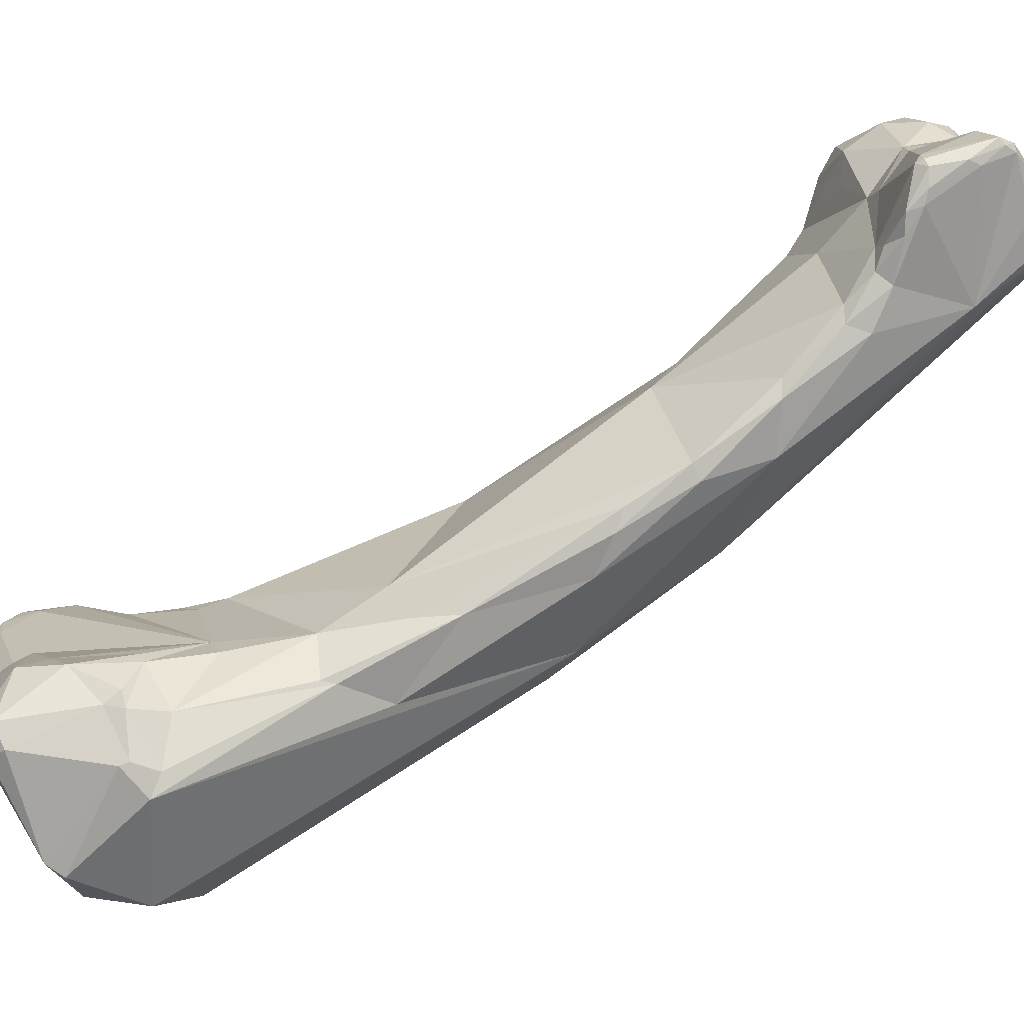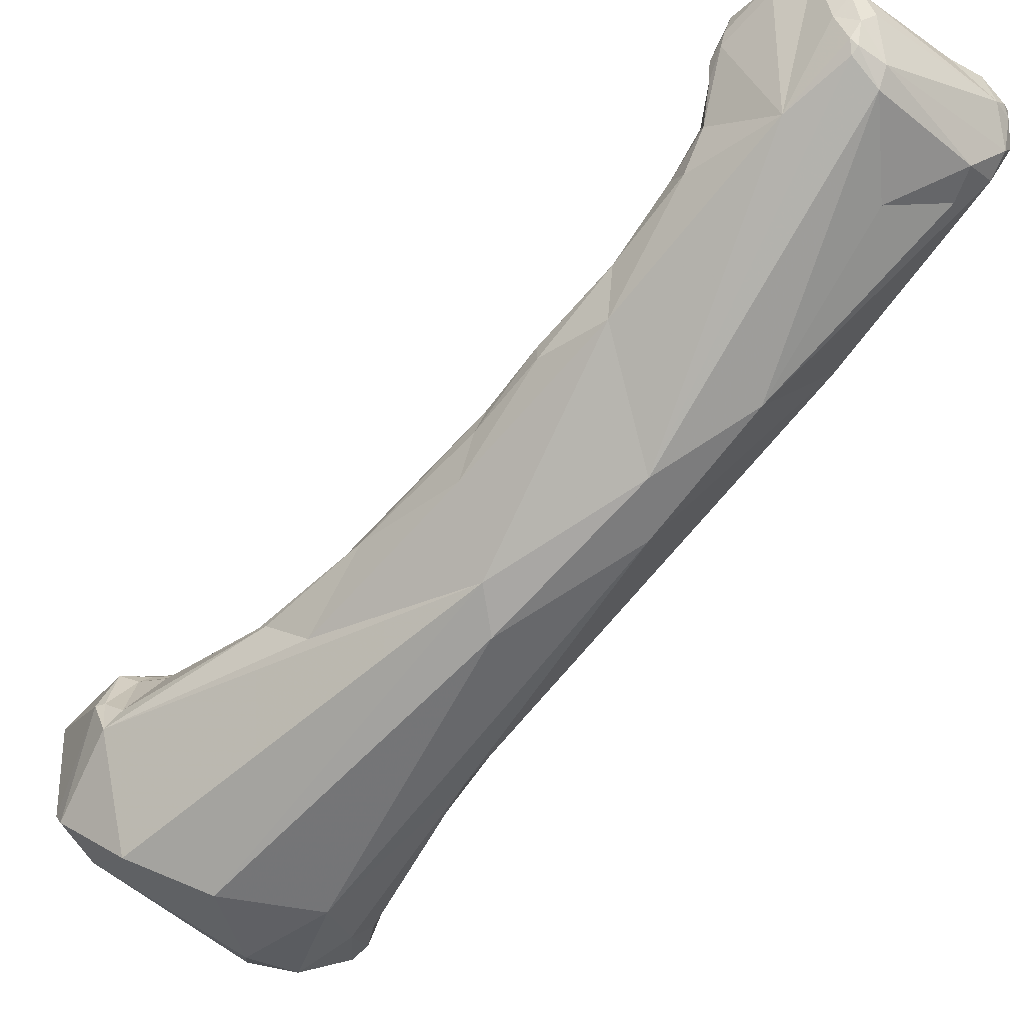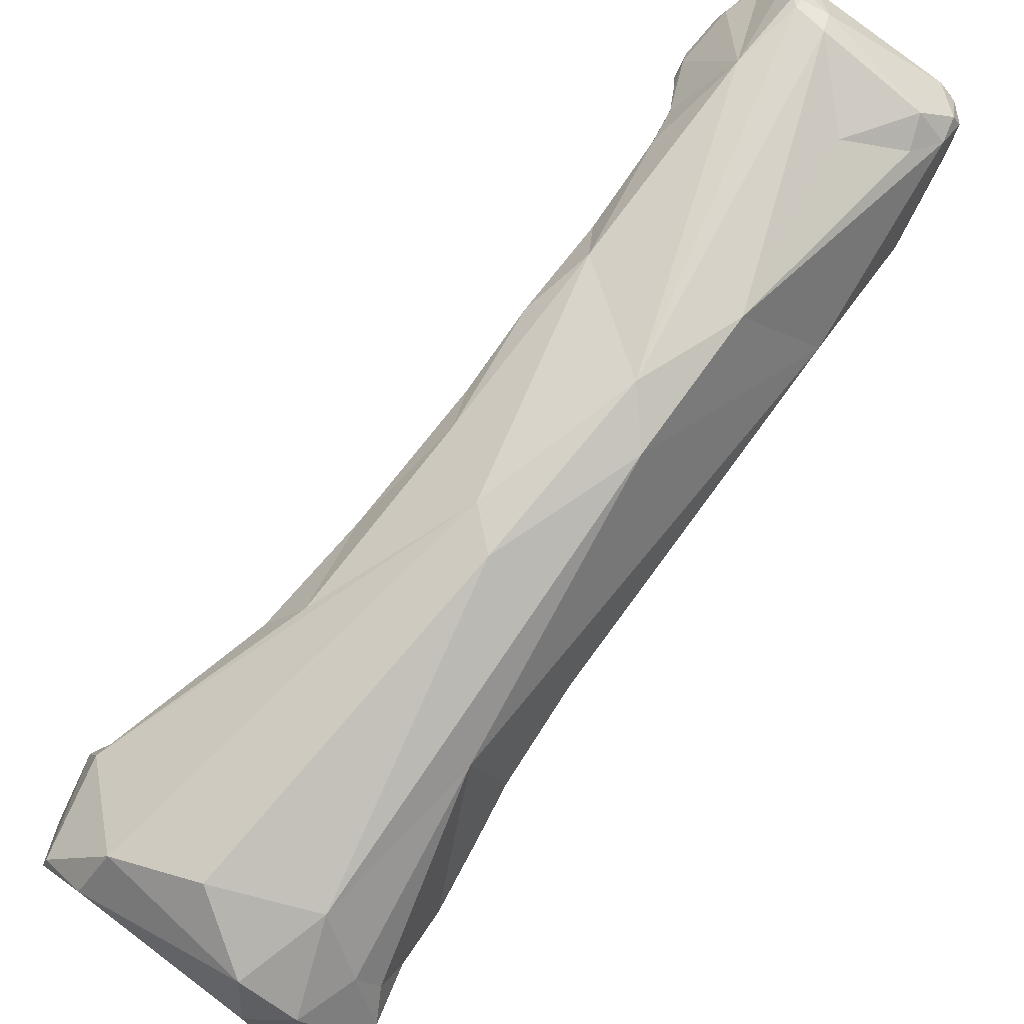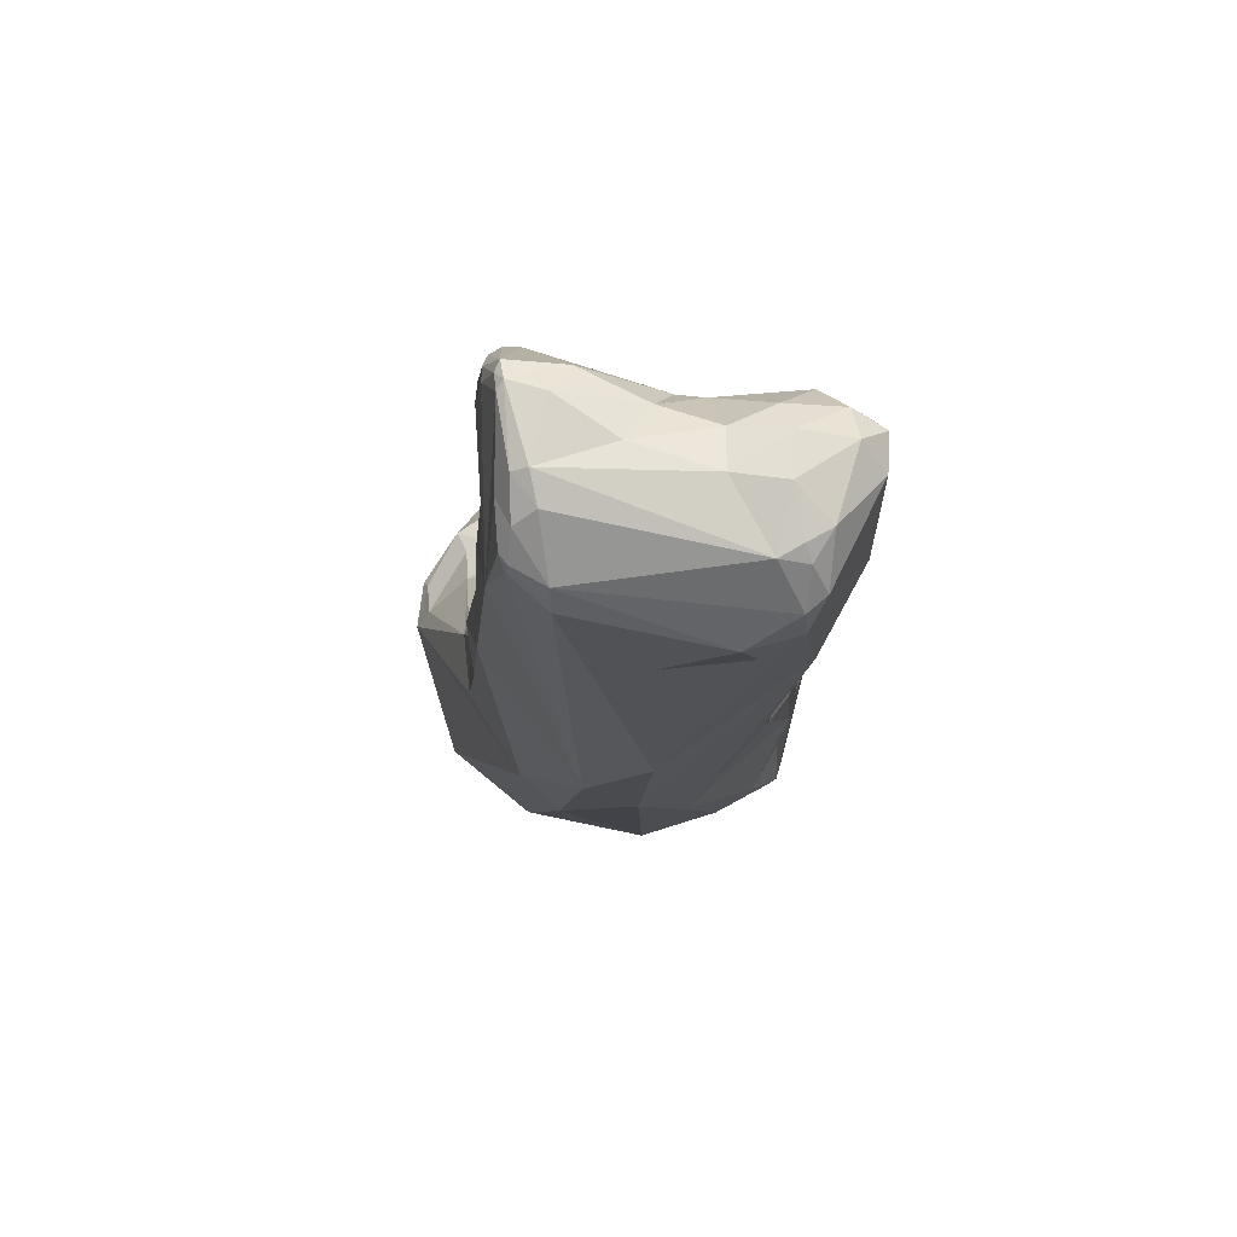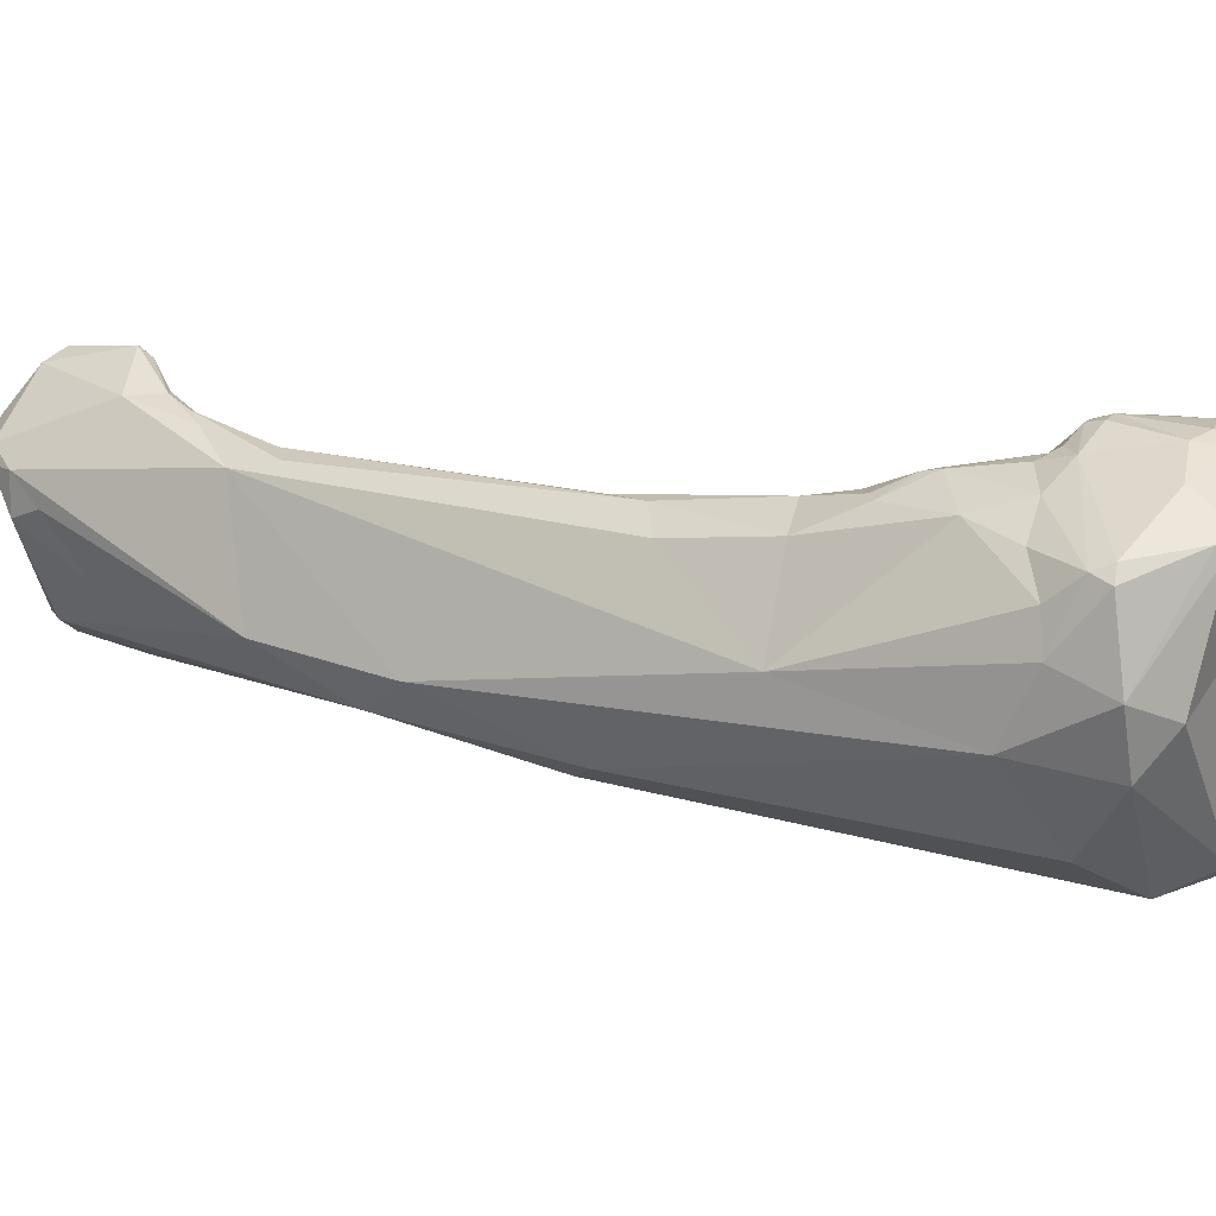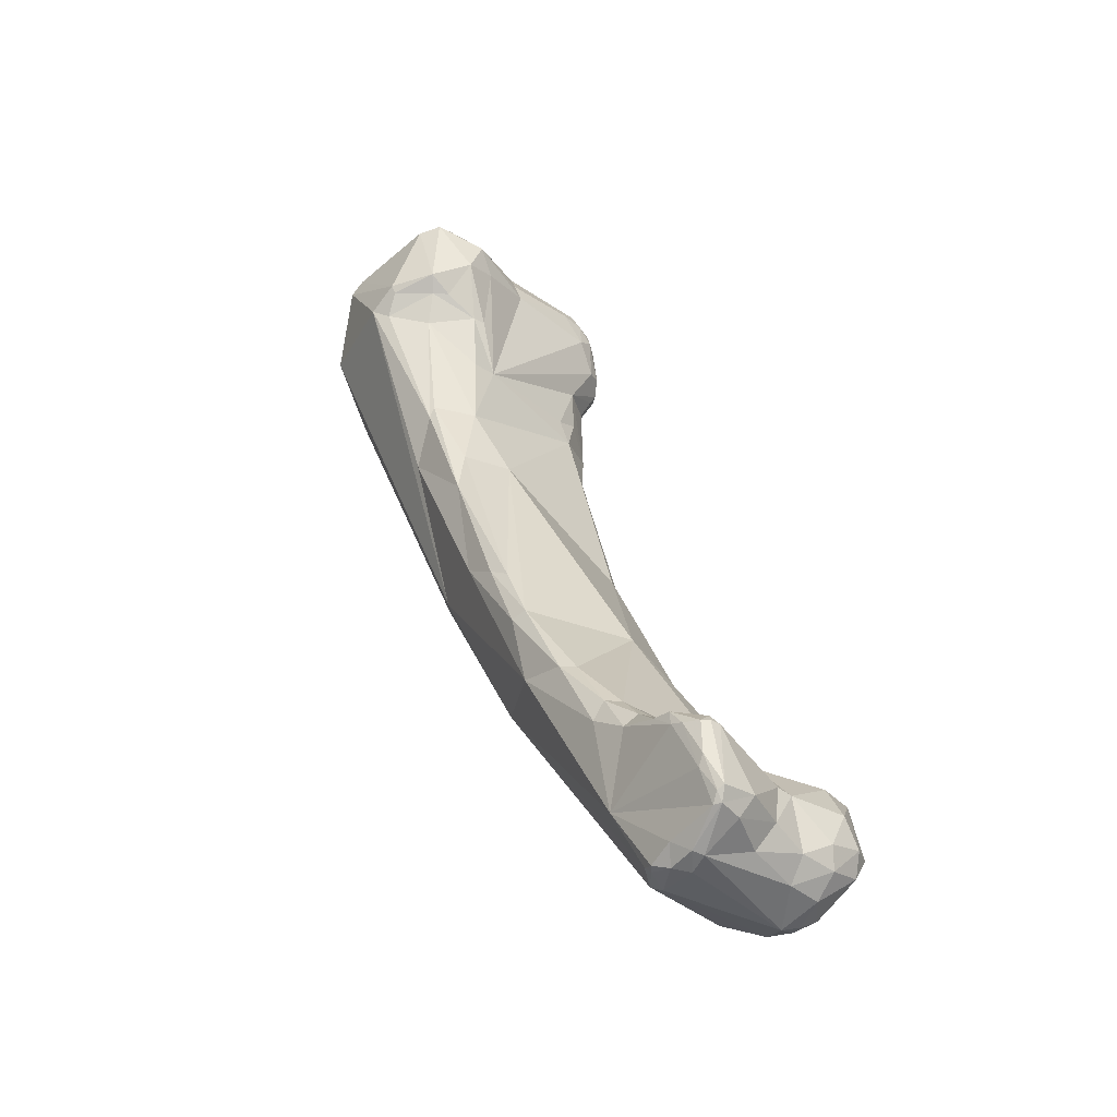
<metadata>
{"format":"obj","ext":"obj","renderer":"f3d","projection":"perspective","resolution":1024,"background":"white","views":[{"elev":21.5,"azim":-105.9,"up":"+Z"},{"elev":-28.3,"azim":-44.4,"up":"+Z"},{"elev":-59.0,"azim":-41.1,"up":"+Z"},{"elev":21.9,"azim":-0.4,"up":"+Z"},{"elev":-59.3,"azim":100.2,"up":"+Z"},{"elev":-30.6,"azim":-38.9,"up":"+Y"}]}
</metadata>
<code>
o Generated_Mesh_From_X3D
v 242.7 739.2 141.2
v 241.5 739 140.4
v 240.4 737.5 136.8
v 241.8 738.8 141.6
v 243.7 737.8 142.5
v 241.1 738.5 140.8
v 240.2 736.9 136.4
v 242.8 736.1 142.8
v 240 735 140.3
v 241.2 735.2 142
v 240.1 734.6 140.3
v 241.5 734.4 141.6
v 242.1 734.5 142
v 239.8 734 139.1
v 240.2 733.5 139.8
v 241.6 732.9 141.3
v 245 739.4 139.9
v 241.3 736.2 134.9
v 246.7 737.6 141.3
v 244.4 736.5 142.4
v 241 734 134.4
v 243.5 733.5 142.3
v 244.1 733.4 142.3
v 243.7 730.9 142.2
v 241.8 727.8 141.7
v 243.5 727.6 142.6
v 241.7 727.3 141.5
v 242.5 724.5 143.2
v 242.1 722.7 143.3
v 243.1 706 156.8
v 243.7 705.9 157.7
v 243.3 705.9 157.5
v 247.5 739.2 140
v 248.2 739.1 139.1
v 247 736.9 141.5
v 244.9 730.9 142.1
v 244.9 724.7 143.5
v 241.9 725.2 140.4
v 242.3 717.3 145.6
v 242.4 718.1 144
v 242.6 716.9 146.5
v 242.5 714.5 147.8
v 242.3 714.2 147.2
v 243.3 711 150.4
v 242.8 711.1 149.7
v 242.7 711.3 147.6
v 243.2 708.8 152.1
v 243.7 708.6 152.7
v 242.9 707.9 151.8
v 243.1 706.8 156
v 243.8 707.2 154.7
v 244.5 707.2 154.4
v 243.1 706.8 155.1
v 243.5 707.6 153.8
v 243.1 707.1 153.4
v 243 706.1 156.2
v 243.8 706.2 157.5
v 243.2 704.5 157.6
v 244.1 705.9 157.7
v 243.2 704 157.4
v 243.7 703.2 158.2
v 243.6 703 158
v 243.8 702.5 158
v 243.6 702.5 157.7
v 245.4 703.2 158.1
v 244.8 702.3 157.8
v 243.6 701.8 155.3
v 243.9 701.3 156.1
v 251.1 738.1 140.6
v 251.4 738.8 139.6
v 252.2 738.3 139.6
v 251.9 738.6 138
v 252.6 737.6 139.8
v 250.3 737.7 141
v 251.4 737.5 140.8
v 251.2 736.2 141.3
v 252.1 737.3 140.6
v 252 736.7 140.9
v 252.5 736.4 140.5
v 252.1 734.8 140.9
v 246.5 733.6 131.9
v 250.9 733 140.9
v 243.6 731.9 133.1
v 249.8 730.6 141.2
v 250.2 729.5 141.4
v 243.7 718.2 140.7
v 244.8 718.9 139.2
v 247.6 714.3 148.9
v 248.2 707.8 153.2
v 246.9 706.1 155.7
v 247.9 706.1 155.2
v 247.8 704.6 156.9
v 248.5 704.5 156.8
v 243.2 703.9 152.3
v 247.3 702.9 157.2
v 246.6 701.7 156.7
v 244.4 701.2 156.3
v 243.7 701.3 154.1
v 244 701 154.9
v 243.8 701.4 153.6
v 243.9 701.1 153.9
v 244.6 700.8 155.4
v 244.8 700.8 153.5
v 244.9 701.2 152.7
v 253 737.3 138.5
v 252.9 737.3 137.7
v 253.2 736.6 137.8
v 252.3 737 135.2
v 252.9 736.1 136
v 251.7 737 134.3
v 252 736.6 134.2
v 247.9 735.2 132.4
v 252.7 734.9 140.6
v 253.2 734.9 139.9
v 253 734.2 140.1
v 253.4 734.6 139.3
v 253.2 734 139.7
v 253.1 733.6 138
v 249.1 733.6 131.9
v 250 731.8 133.1
v 252.8 733.8 140
v 252.4 733 139.7
v 252.9 733.4 139
v 252.8 732.5 138.7
v 252.6 732.5 137.1
v 247.4 730.2 133
v 251 731.1 140.9
v 252.4 730 139.8
v 252.7 730.1 139.2
v 252.5 729.5 139.6
v 252.1 728 139.5
v 251.7 727.8 140.7
v 251.6 726.1 141
v 248.8 724.4 136.7
v 250.6 720.4 144.1
v 251.2 720.5 143.6
v 245.5 712.2 143.1
v 247.1 713.7 141.8
v 247.4 708.8 145.2
v 250.3 706.1 155.1
v 251.2 705.8 156.1
v 247.3 703.2 150.4
v 250.2 702.8 157.3
v 251.1 704.3 157.1
v 251.8 703 157.1
v 248.9 702.2 156.9
v 250.5 701.9 157
v 250.4 700.9 156.1
v 248.9 701.1 156.2
v 252.3 734 133.7
v 251.9 733.8 133.2
v 251.2 732 133.9
v 252.1 733.3 133.6
v 252.3 730.3 137.2
v 252 731.9 135.5
v 252.2 728.1 139
v 251.4 725.6 139.2
v 251.4 721.8 142.4
v 251.1 721.9 140.8
v 251.7 710.6 148
v 251.6 710.4 149.2
v 251.6 708.9 148.3
v 252.2 706.8 152.9
v 252.4 706.8 152.5
v 251.7 707.6 152.1
v 252.1 707.9 150.5
v 252.2 707.6 151.4
v 252.6 705.5 155.9
v 252.6 706.1 154.8
v 253 705.6 155.1
v 252.6 705.3 152.4
v 252.8 703 156.5
v 252.7 702.3 155.7
v 250.8 701.2 152.1
v 251.3 700.6 153.3
v 249.3 700.9 151.8
v 249.8 702.1 151.1
v 252 702 156.6
v 250 700.2 154.4
v 250.7 700.3 154.8
v 251.4 700.6 155
v 250.9 700.3 154.2
v 250.7 700.5 152.9
v 240.4 737.5 136.8
v 241.8 738.8 141.6
v 240.2 736.9 136.4
v 242.8 736.1 142.8
v 241 734 134.4
v 241 734 134.4
v 242.6 716.9 146.5
v 242.5 714.5 147.8
v 243.1 706.8 156
v 243.1 706.8 156
v 243.8 707.2 154.7
v 243.1 706.8 155.1
v 243.1 706.8 155.1
v 243.7 703.2 158.2
v 243.8 702.5 158
v 243.9 701.3 156.1
v 251.4 738.8 139.6
v 247.8 704.6 156.9
v 251.7 737 134.3
v 251.7 737 134.3
v 247.9 735.2 132.4
v 249.1 733.6 131.9
v 252.4 706.8 152.5
v 253 705.6 155.1
v 253 705.6 155.1
v 252.8 703 156.5
v 252.8 703 156.5
f 17 2 1
f 2 17 3
f 17 18 3
f 7 9 184
f 17 34 18
f 18 186 3
f 4 1 2
f 185 10 8
f 1 185 5
f 185 8 5
f 2 6 4
f 2 184 6
f 185 6 10
f 6 184 9
f 9 7 14
f 7 21 14
f 187 10 13
f 20 5 187
f 20 187 23
f 22 23 187
f 22 187 13
f 6 9 10
f 10 9 11
f 12 10 11
f 14 11 9
f 12 13 10
f 15 12 11
f 14 15 11
f 12 15 16
f 16 22 12
f 1 33 17
f 34 17 33
f 35 19 5
f 33 1 5
f 33 5 19
f 5 20 35
f 18 188 186
f 21 86 14
f 83 86 189
f 23 22 36
f 20 36 35
f 36 20 23
f 12 22 13
f 22 24 36
f 15 27 16
f 24 22 16
f 26 24 16
f 14 27 15
f 38 14 86
f 25 16 27
f 25 26 16
f 25 27 29
f 28 25 29
f 28 26 25
f 37 26 28
f 14 38 27
f 38 29 27
f 29 41 28
f 57 50 32
f 50 30 32
f 60 30 56
f 56 30 50
f 59 57 31
f 31 57 32
f 32 30 58
f 61 31 32
f 32 58 61
f 70 34 33
f 34 112 18
f 19 74 33
f 35 74 19
f 35 36 76
f 81 83 188
f 18 204 81
f 188 18 81
f 24 26 36
f 26 85 36
f 85 26 37
f 38 40 29
f 190 37 28
f 42 37 190
f 86 40 38
f 29 39 41
f 29 40 39
f 40 43 39
f 41 39 191
f 39 43 191
f 86 46 40
f 191 43 45
f 43 46 45
f 43 40 46
f 88 44 48
f 48 44 47
f 44 45 47
f 45 49 47
f 42 44 88
f 191 45 44
f 45 46 49
f 94 49 46
f 49 55 47
f 48 47 54
f 47 55 54
f 52 48 54
f 49 94 55
f 46 137 94
f 50 53 56
f 195 51 54
f 196 192 194
f 51 193 52
f 193 57 52
f 53 55 56
f 54 55 53
f 55 94 56
f 52 54 51
f 94 60 56
f 90 57 59
f 92 59 65
f 31 61 59
f 60 58 30
f 94 64 60
f 94 67 64
f 61 58 62
f 58 60 62
f 63 61 62
f 62 60 64
f 63 62 64
f 59 61 65
f 65 198 66
f 65 197 198
f 63 64 68
f 95 65 66
f 66 63 97
f 63 68 97
f 64 67 199
f 94 98 67
f 67 99 199
f 33 74 69
f 69 74 75
f 200 33 69
f 77 69 75
f 34 70 72
f 71 200 69
f 71 69 77
f 70 71 72
f 73 71 77
f 71 105 72
f 105 71 73
f 73 77 79
f 72 110 34
f 76 74 35
f 74 76 75
f 78 77 75
f 76 78 75
f 79 77 78
f 79 78 113
f 113 78 80
f 78 76 80
f 80 76 36
f 115 113 80
f 80 82 115
f 126 83 81
f 80 36 82
f 36 84 82
f 36 85 84
f 84 127 82
f 127 84 85
f 85 37 135
f 87 86 83
f 126 87 83
f 87 137 86
f 37 42 88
f 135 37 88
f 46 86 137
f 89 88 48
f 52 89 48
f 93 91 90
f 141 91 93
f 90 52 57
f 52 90 91
f 91 89 52
f 90 59 201
f 95 92 65
f 93 90 201
f 92 95 93
f 100 94 137
f 94 100 98
f 104 100 137
f 146 93 95
f 96 95 66
f 95 96 146
f 96 66 97
f 149 146 96
f 149 97 179
f 67 98 99
f 97 68 102
f 68 99 102
f 101 98 100
f 98 101 99
f 97 102 179
f 100 104 101
f 103 101 104
f 102 99 103
f 103 99 101
f 103 179 102
f 72 105 106
f 73 114 105
f 106 108 72
f 107 106 105
f 106 109 108
f 105 114 107
f 106 107 109
f 72 108 202
f 111 202 108
f 111 108 109
f 109 107 118
f 109 118 150
f 109 150 111
f 119 204 203
f 111 119 203
f 110 112 34
f 119 81 204
f 73 79 114
f 114 79 113
f 115 114 113
f 114 116 107
f 117 116 114
f 117 114 115
f 121 117 115
f 107 116 118
f 117 118 116
f 118 117 123
f 81 205 126
f 205 120 126
f 121 115 82
f 122 121 82
f 117 121 123
f 123 121 122
f 123 122 124
f 128 122 82
f 128 82 127
f 123 124 118
f 124 122 129
f 129 122 128
f 124 125 118
f 125 124 129
f 125 129 154
f 128 127 85
f 128 85 132
f 130 129 128
f 132 130 128
f 130 132 131
f 126 120 134
f 132 85 133
f 132 133 131
f 133 156 131
f 156 133 157
f 85 136 133
f 157 133 158
f 158 133 136
f 126 134 138
f 85 135 136
f 138 87 126
f 136 135 161
f 158 136 161
f 161 135 88
f 138 137 87
f 165 88 89
f 165 161 88
f 138 139 137
f 139 104 137
f 89 91 165
f 142 104 139
f 139 177 142
f 141 140 91
f 163 140 141
f 91 140 163
f 163 141 169
f 168 141 144
f 141 168 169
f 93 146 143
f 93 144 141
f 143 144 93
f 168 144 145
f 172 168 145
f 178 145 147
f 176 104 142
f 176 103 104
f 148 147 149
f 147 146 149
f 143 146 147
f 145 144 143
f 147 145 143
f 96 97 149
f 148 149 179
f 118 153 150
f 151 111 150
f 111 151 119
f 151 150 153
f 118 125 153
f 205 151 120
f 151 153 120
f 153 125 155
f 153 155 152
f 152 120 153
f 125 154 155
f 155 154 152
f 154 129 156
f 130 156 129
f 131 156 130
f 156 157 154
f 152 134 120
f 152 154 134
f 158 159 157
f 154 157 134
f 157 159 134
f 158 162 159
f 162 134 159
f 160 158 161
f 162 158 160
f 134 162 138
f 138 162 139
f 167 161 165
f 161 167 160
f 160 167 166
f 166 162 160
f 91 163 165
f 165 163 164
f 167 165 164
f 206 166 167
f 162 166 171
f 162 174 139
f 177 139 174
f 162 171 174
f 170 169 168
f 163 169 164
f 166 206 171
f 169 170 164
f 171 206 207
f 207 173 171
f 172 145 178
f 208 168 172
f 173 209 178
f 210 173 207
f 173 175 171
f 171 175 174
f 183 174 175
f 177 176 142
f 183 103 176
f 174 183 176
f 176 177 174
f 148 178 147
f 173 178 181
f 181 178 148
f 180 181 148
f 179 180 148
f 183 179 103
f 181 180 182
f 182 180 179
f 173 181 175
f 182 175 181
f 182 179 183
f 182 183 175

</code>
